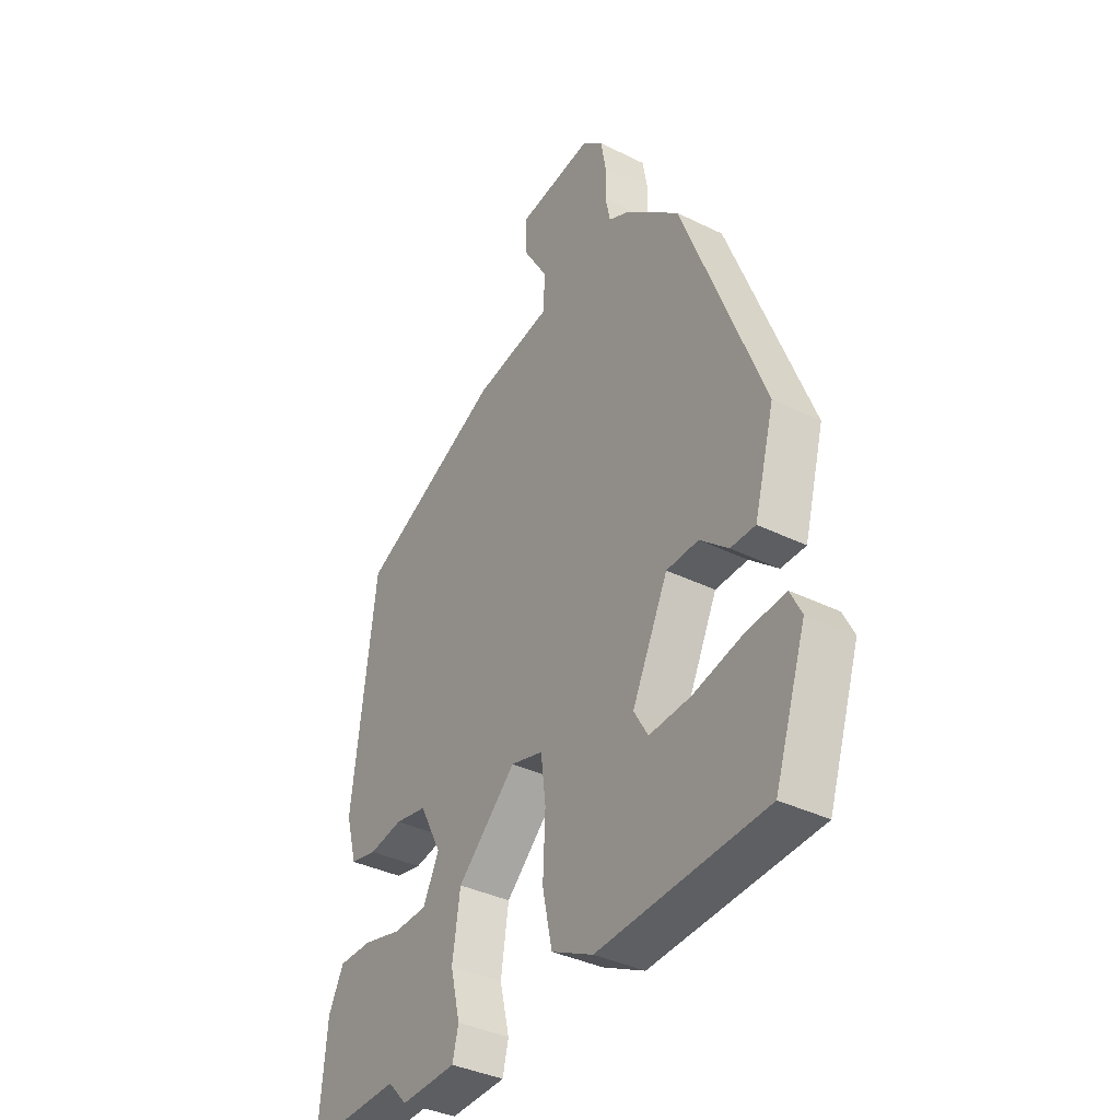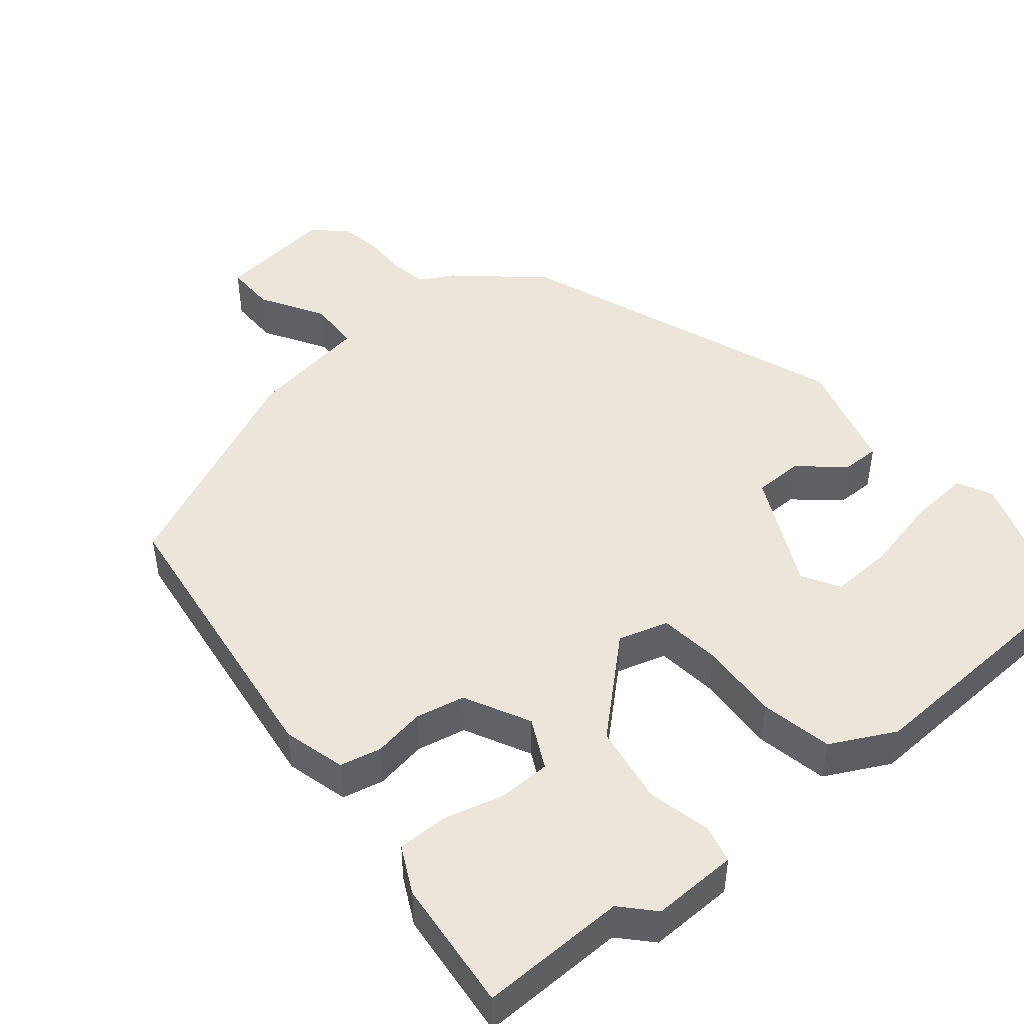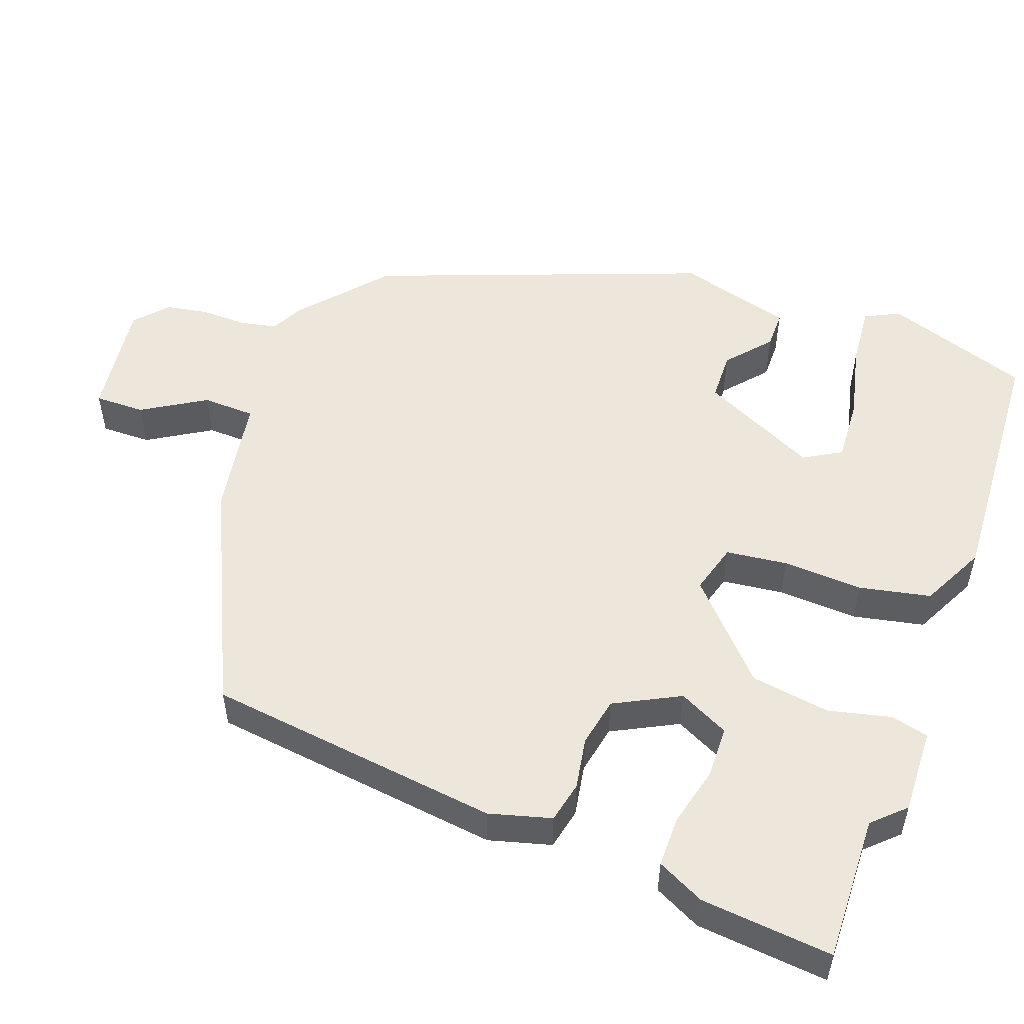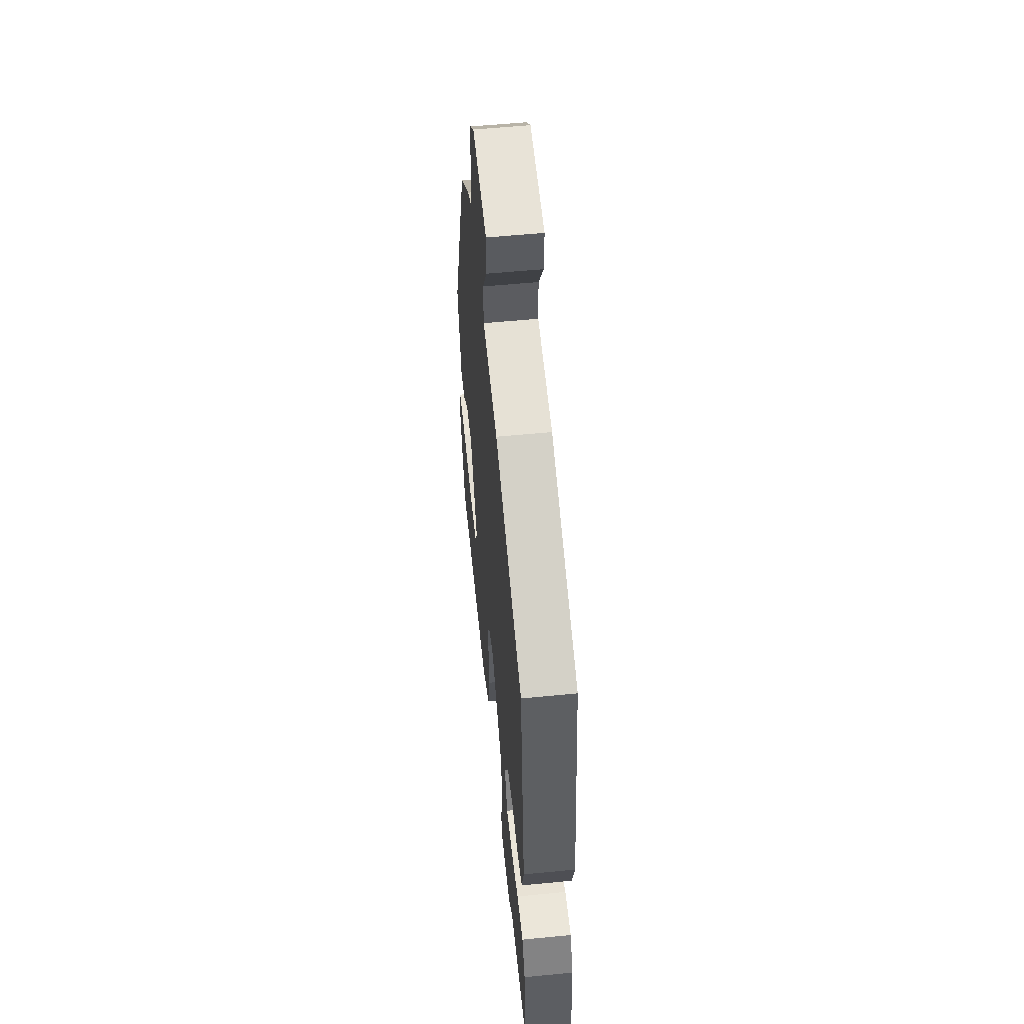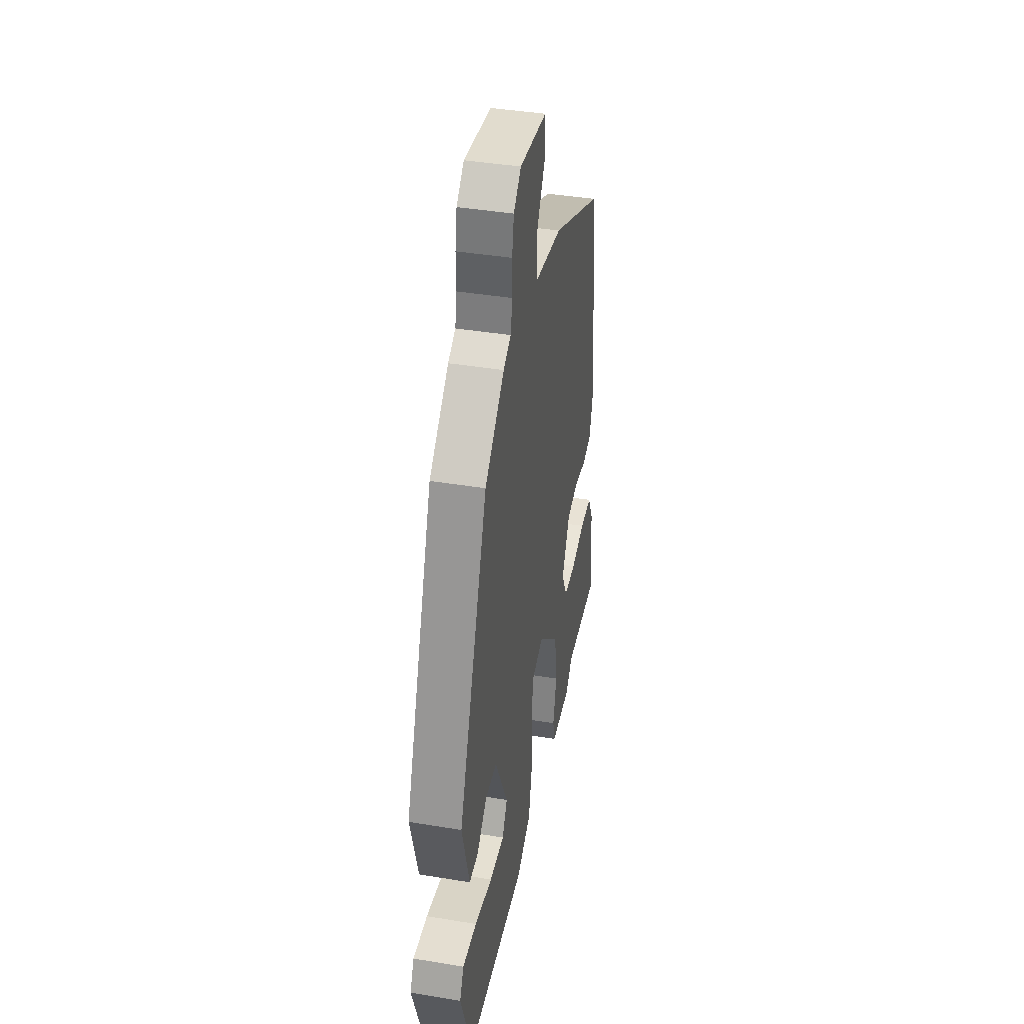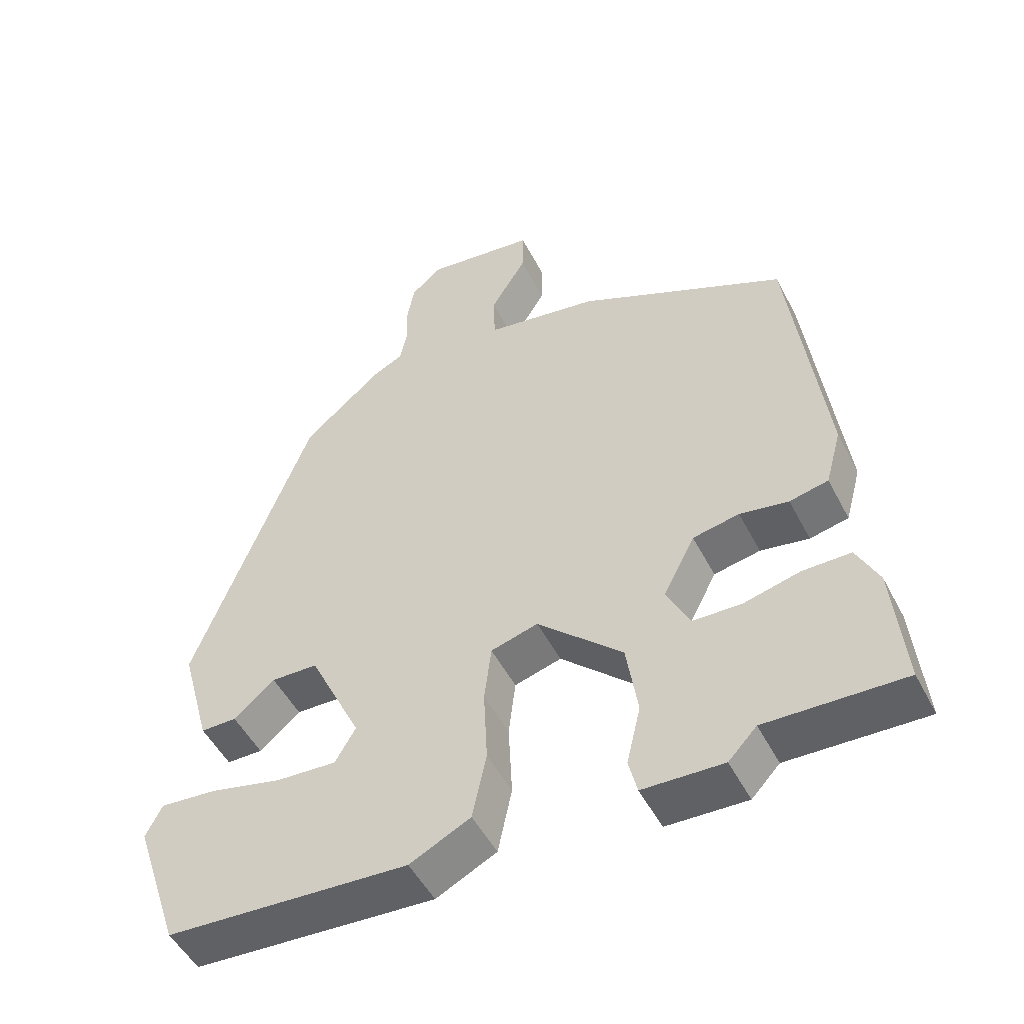
<metadata>
{"format":"obj","ext":"obj","renderer":"f3d","projection":"perspective","resolution":1024,"background":"white","views":[{"elev":-37.3,"azim":-122.4,"up":"+Z"},{"elev":47.1,"azim":140.9,"up":"+Y"},{"elev":52.7,"azim":110.2,"up":"+Y"},{"elev":55.5,"azim":84.1,"up":"+Z"},{"elev":40.9,"azim":-78.6,"up":"+Z"},{"elev":-50.4,"azim":26.7,"up":"+Z"}]}
</metadata>
<code>
v 0.465 0.07 0.363
v 0.513 0.07 -0.031
v 0.49 0.07 -0.114
v 0.435 0.07 -0.126
v 0.366 0.07 -0.114
v 0.3 0.07 -0.127
v 0.255 0.07 -0.214
v 0.288 0.07 -0.281
v 0.357 0.07 -0.283
v 0.437 0.07 -0.263
v 0.505 0.07 -0.263
v 0.536 0.07 -0.326
v 0.552 0.07 -0.502
v 0.357 0.07 -0.496
v 0.317 0.07 -0.538
v 0.203 0.07 -0.534
v 0.191 0.07 -0.484
v 0.211 0.07 -0.4
v 0.195 0.07 -0.294
v 0.074 0.07 -0.181
v 0.007 0.07 -0.2
v -0.003 0.07 -0.282
v 0.002 0.07 -0.389
v -0.018 0.07 -0.484
v -0.104 0.07 -0.527
v -0.448 0.07 -0.507
v -0.513 0.07 -0.313
v -0.49 0.07 -0.267
v -0.409 0.07 -0.274
v -0.307 0.07 -0.298
v -0.222 0.07 -0.303
v -0.193 0.07 -0.253
v -0.267 0.07 -0.098
v -0.333 0.07 -0.096
v -0.391 0.07 -0.146
v -0.442 0.07 -0.146
v -0.484 0.07 0.007
v -0.317 0.07 0.446
v -0.205 0.07 0.543
v -0.162 0.07 0.565
v -0.152 0.07 0.614
v -0.153 0.07 0.674
v -0.143 0.07 0.731
v -0.1 0.07 0.77
v 0.057 0.07 0.75
v 0.056 0.07 0.683
v 0.005 0.07 0.599
v 0.007 0.07 0.529
v 0.168 0.07 0.502
v 0.465 0 0.363
v 0.513 0 -0.031
v 0.49 0 -0.114
v 0.435 0 -0.126
v 0.366 0 -0.114
v 0.3 0 -0.127
v 0.255 0 -0.214
v 0.288 0 -0.281
v 0.357 0 -0.283
v 0.437 0 -0.263
v 0.505 0 -0.263
v 0.536 0 -0.326
v 0.552 0 -0.502
v 0.357 0 -0.496
v 0.317 0 -0.538
v 0.203 0 -0.534
v 0.191 0 -0.484
v 0.211 0 -0.4
v 0.195 0 -0.294
v 0.074 0 -0.181
v 0.007 0 -0.2
v -0.003 0 -0.282
v 0.002 0 -0.389
v -0.018 0 -0.484
v -0.104 0 -0.527
v -0.448 0 -0.507
v -0.513 0 -0.313
v -0.49 0 -0.267
v -0.409 0 -0.274
v -0.307 0 -0.298
v -0.222 0 -0.303
v -0.193 0 -0.253
v -0.267 0 -0.098
v -0.333 0 -0.096
v -0.391 0 -0.146
v -0.442 0 -0.146
v -0.484 0 0.007
v -0.317 0 0.446
v -0.205 0 0.543
v -0.162 0 0.565
v -0.152 0 0.614
v -0.153 0 0.674
v -0.143 0 0.731
v -0.1 0 0.77
v 0.057 0 0.75
v 0.056 0 0.683
v 0.005 0 0.599
v 0.007 0 0.529
v 0.168 0 0.502
f 3 4 5
f 2 3 5
f 1 2 5
f 49 1 5
f 48 49 5
f 45 46 47
f 44 45 47
f 43 44 47
f 42 43 47
f 41 42 47
f 40 41 47 48
f 39 40 48
f 38 39 48
f 37 38 48
f 36 37 48
f 35 36 48
f 34 35 48
f 33 34 48 5
f 28 29 30
f 27 28 30
f 26 27 30
f 25 26 30
f 24 25 30
f 23 24 30
f 23 30 31
f 22 23 31 32
f 16 17 18
f 15 16 18
f 14 15 18
f 13 14 18
f 12 13 18
f 11 12 18
f 10 11 18
f 9 10 18
f 8 9 18 19
f 7 8 19 20
f 33 5 6
f 33 6 7 20
f 21 22 32 33
f 20 21 33
f 54 53 52
f 54 52 51
f 54 51 50
f 54 50 98
f 54 98 97
f 96 95 94
f 96 94 93
f 96 93 92
f 96 92 91
f 96 91 90
f 97 96 90 89
f 97 89 88
f 97 88 87
f 97 87 86
f 97 86 85
f 97 85 84
f 97 84 83
f 54 97 83 82
f 79 78 77
f 79 77 76
f 79 76 75
f 79 75 74
f 79 74 73
f 79 73 72
f 80 79 72
f 81 80 72 71
f 67 66 65
f 67 65 64
f 67 64 63
f 67 63 62
f 67 62 61
f 67 61 60
f 67 60 59
f 67 59 58
f 68 67 58 57
f 69 68 57 56
f 55 54 82
f 69 56 55 82
f 82 81 71 70
f 82 70 69
f 1 50 51 2
f 2 51 52 3
f 3 52 53 4
f 4 53 54 5
f 5 54 55 6
f 6 55 56 7
f 7 56 57 8
f 8 57 58 9
f 9 58 59 10
f 10 59 60 11
f 11 60 61 12
f 12 61 62 13
f 13 62 63 14
f 14 63 64 15
f 15 64 65 16
f 16 65 66 17
f 17 66 67 18
f 18 67 68 19
f 19 68 69 20
f 20 69 70 21
f 21 70 71 22
f 22 71 72 23
f 23 72 73 24
f 24 73 74 25
f 25 74 75 26
f 26 75 76 27
f 27 76 77 28
f 28 77 78 29
f 29 78 79 30
f 30 79 80 31
f 31 80 81 32
f 32 81 82 33
f 33 82 83 34
f 34 83 84 35
f 35 84 85 36
f 36 85 86 37
f 37 86 87 38
f 38 87 88 39
f 39 88 89 40
f 40 89 90 41
f 41 90 91 42
f 42 91 92 43
f 43 92 93 44
f 44 93 94 45
f 45 94 95 46
f 46 95 96 47
f 47 96 97 48
f 48 97 98 49
f 49 98 50 1

</code>
